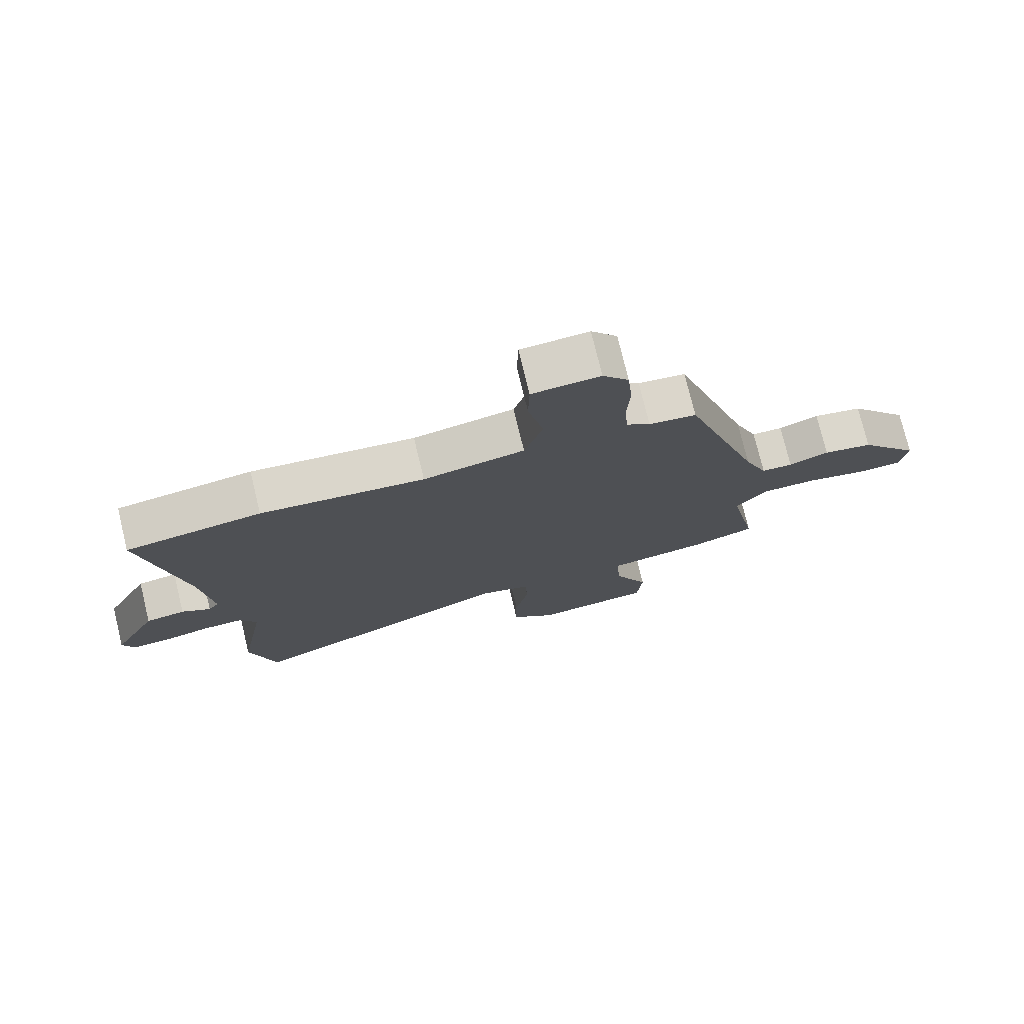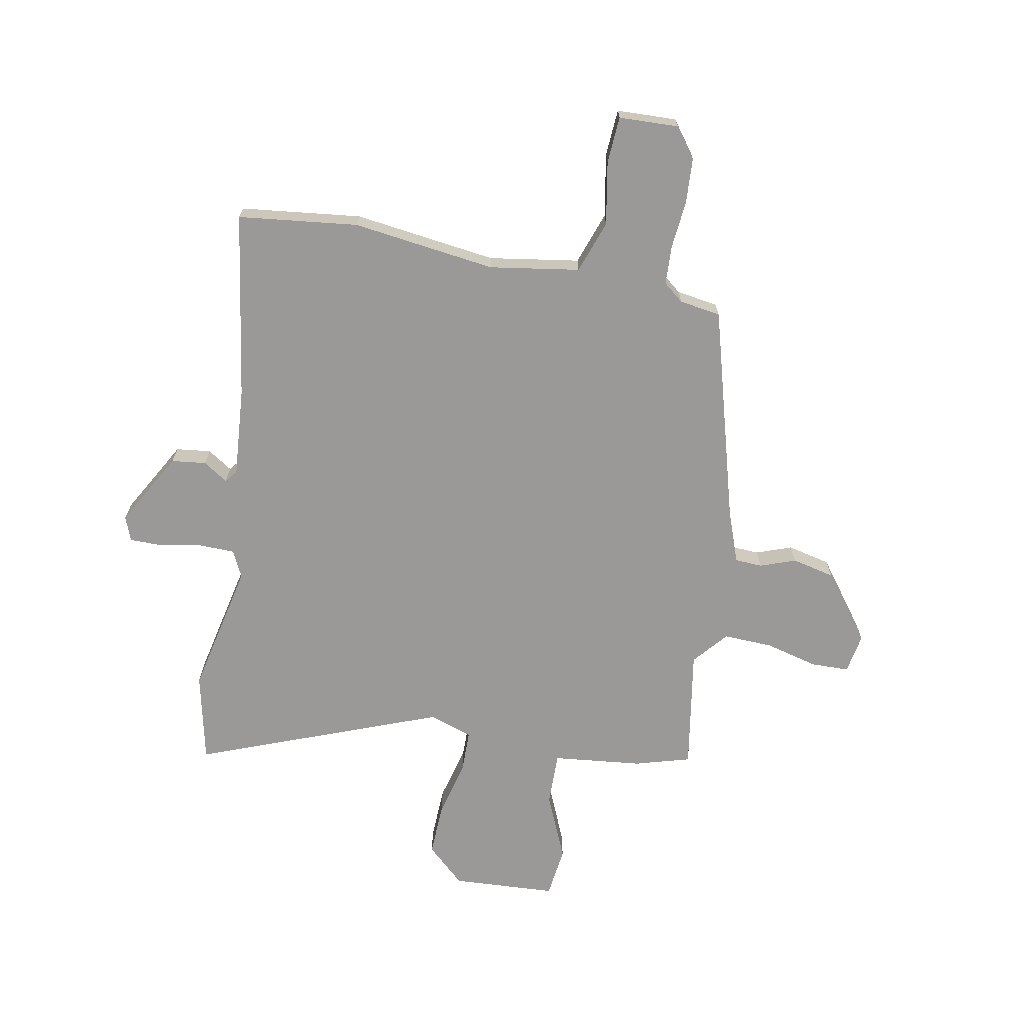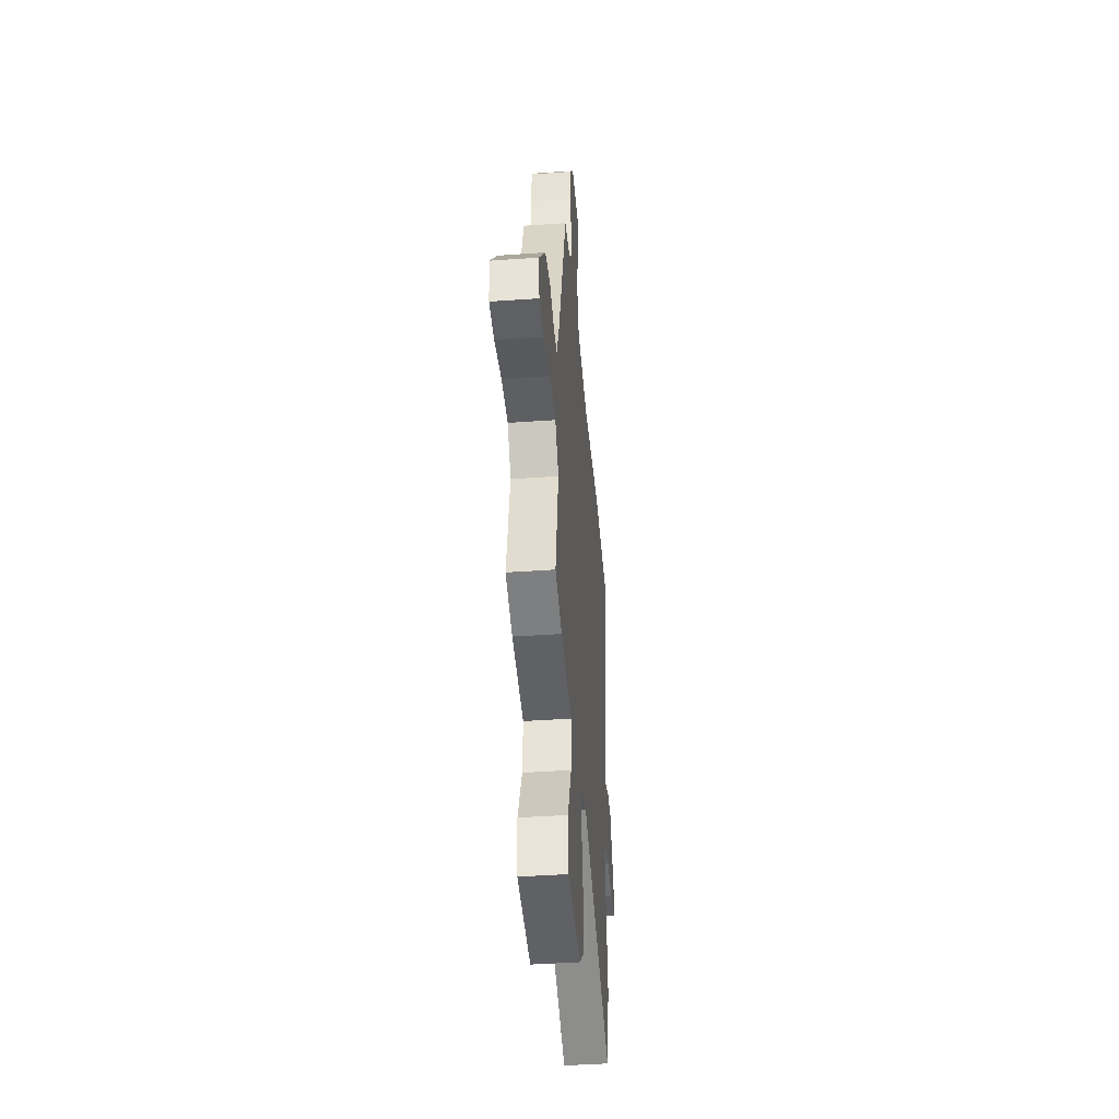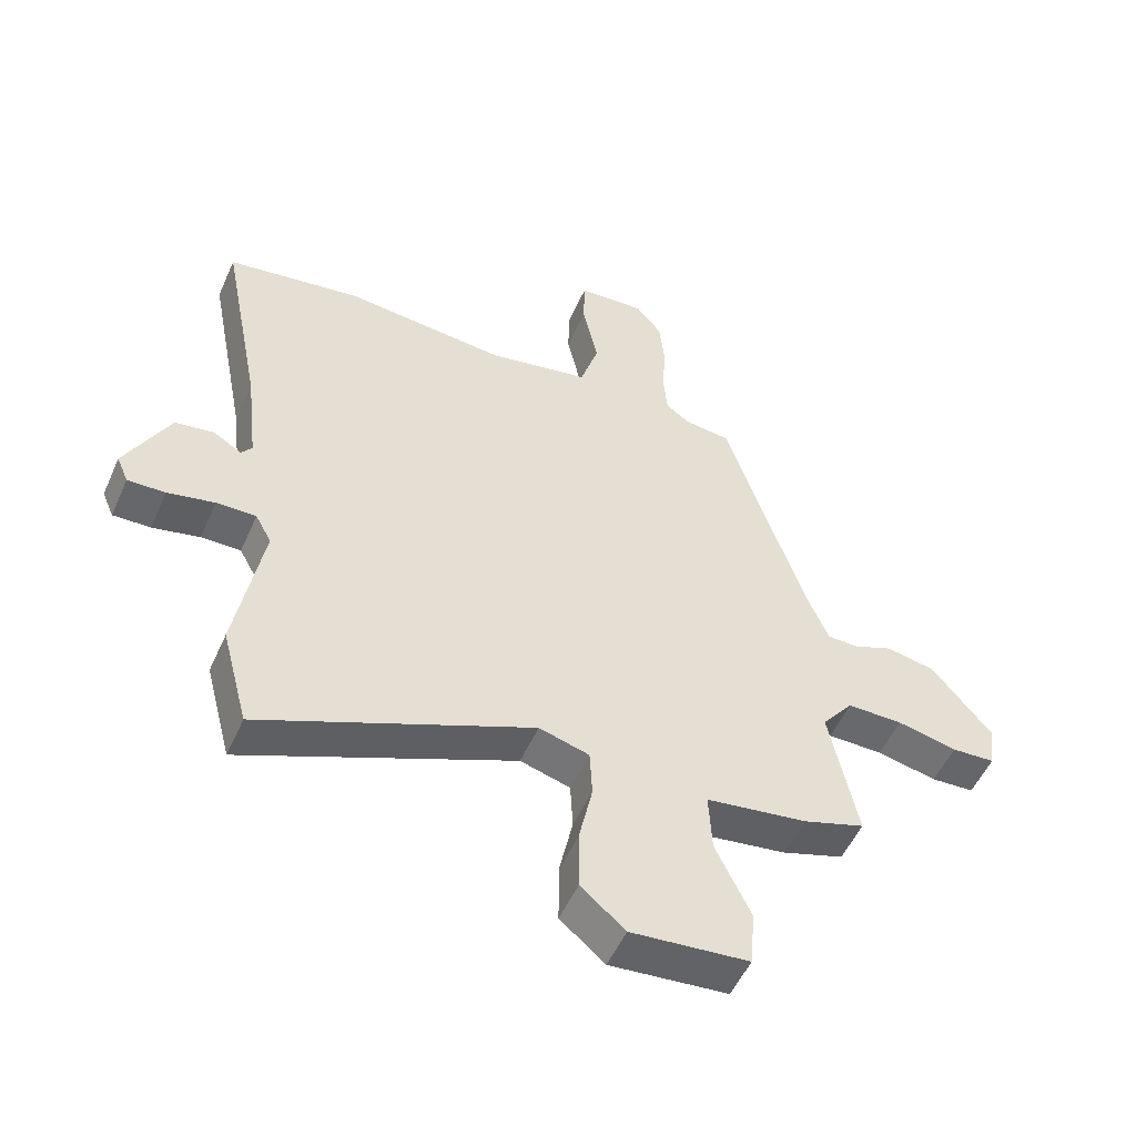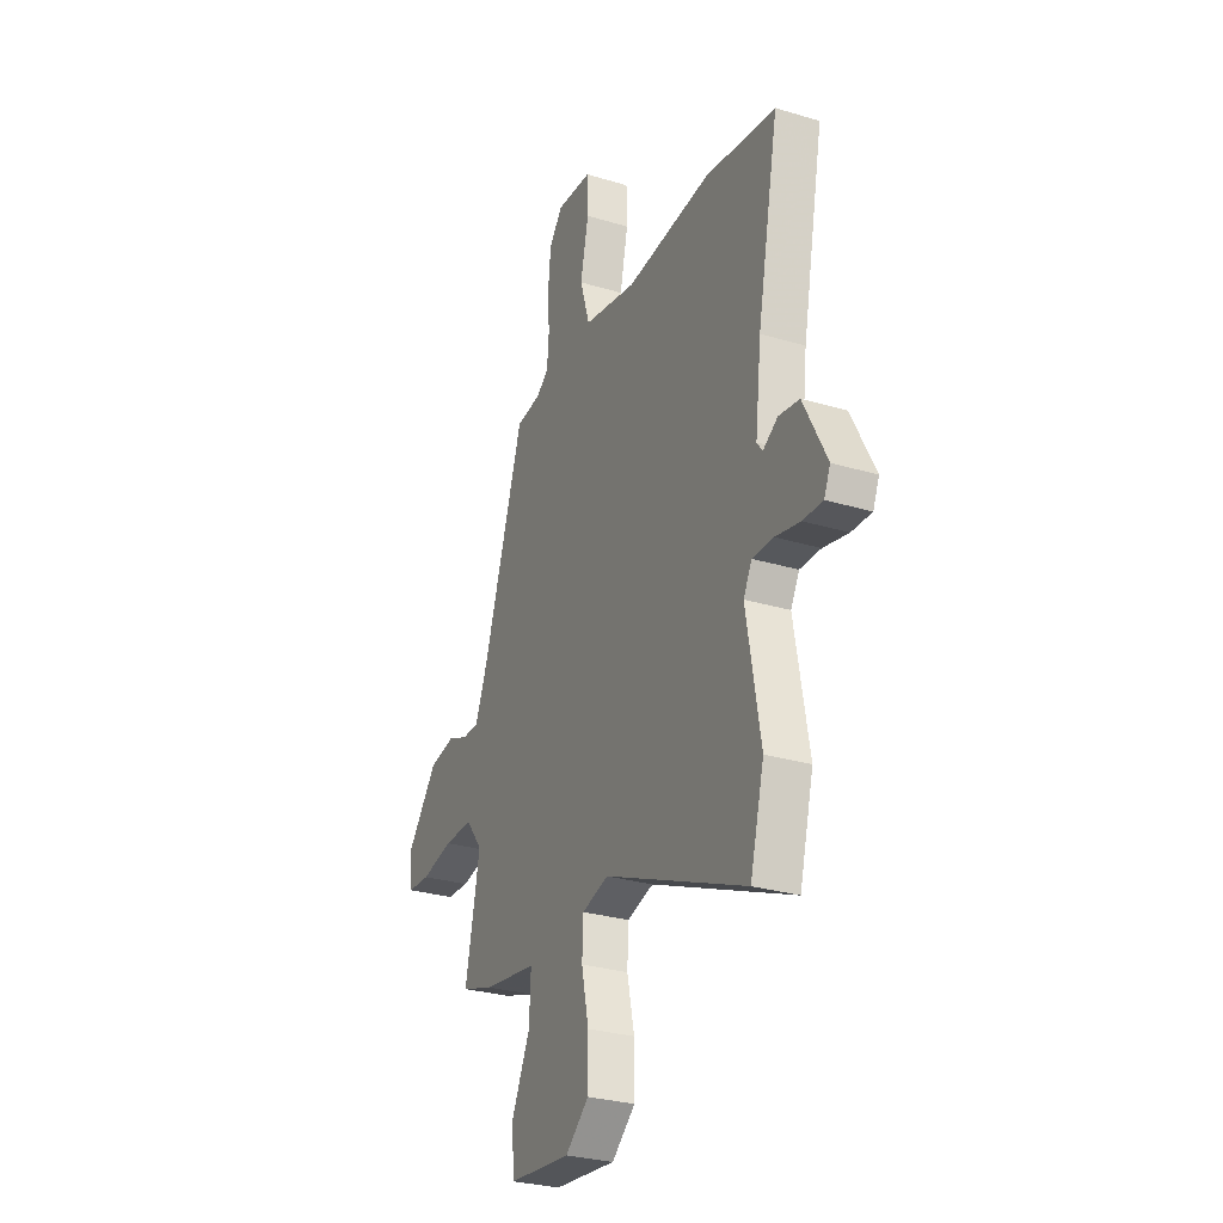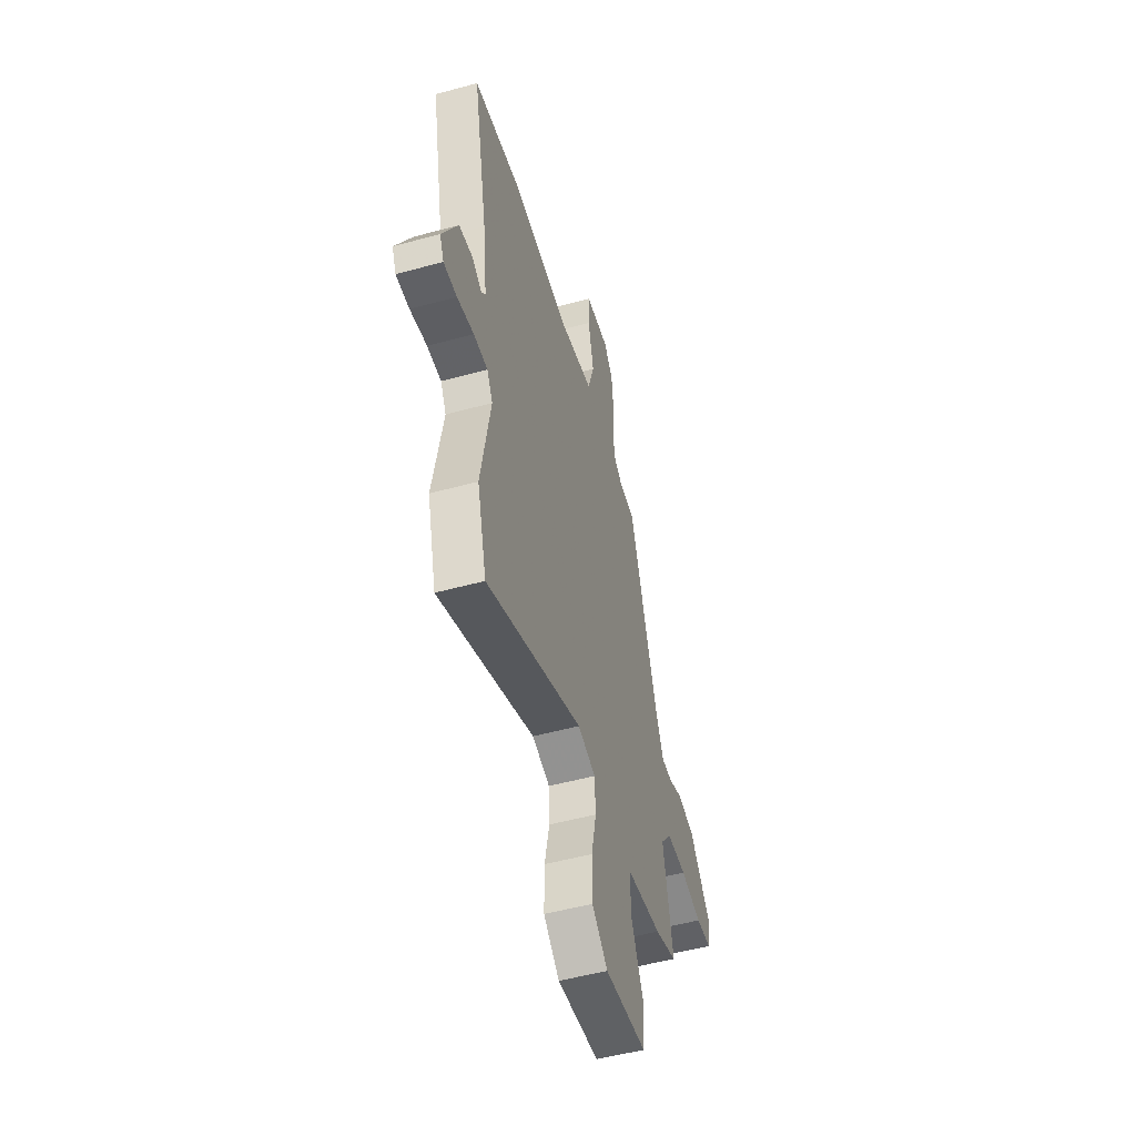
<metadata>
{"format":"obj","ext":"obj","renderer":"f3d","projection":"perspective","resolution":1024,"background":"white","views":[{"elev":75.8,"azim":-13.6,"up":"+Z"},{"elev":-69.1,"azim":-12.8,"up":"+Y"},{"elev":-41.6,"azim":94.9,"up":"+Z"},{"elev":-52.8,"azim":-23.7,"up":"+Z"},{"elev":-28.8,"azim":-114.3,"up":"+Z"},{"elev":-51.8,"azim":-73.5,"up":"+Z"}]}
</metadata>
<code>
v -0.463 0.07 -0.64
v -0.506 0.07 -0.477
v -0.463 0.07 -0.232
v -0.489 0.07 -0.184
v -0.553 0.07 -0.185
v -0.629 0.07 -0.202
v -0.69 0.07 -0.204
v -0.709 0.07 -0.16
v -0.638 0.07 -0.022
v -0.575 0.07 -0.012
v -0.529 0.07 -0.04
v -0.512 0.07 -0.017
v -0.531 0.07 0.146
v -0.597 0.07 0.485
v -0.379 0.07 0.519
v -0.116 0.07 0.495
v 0.047 0.07 0.527
v 0.077 0.07 0.624
v 0.052 0.07 0.739
v 0.054 0.07 0.824
v 0.163 0.07 0.832
v 0.205 0.07 0.78
v 0.213 0.07 0.697
v 0.208 0.07 0.608
v 0.214 0.07 0.538
v 0.252 0.07 0.51
v 0.328 0.07 0.501
v 0.453 0.07 0.113
v 0.491 0.07 0.02
v 0.541 0.07 0.019
v 0.605 0.07 0.045
v 0.684 0.07 0.03
v 0.781 0.07 -0.089
v 0.771 0.07 -0.162
v 0.701 0.07 -0.166
v 0.604 0.07 -0.145
v 0.514 0.07 -0.145
v 0.463 0.07 -0.21
v 0.508 0.07 -0.431
v 0.408 0.07 -0.464
v 0.245 0.07 -0.488
v 0.25 0.07 -0.585
v 0.307 0.07 -0.705
v 0.299 0.07 -0.798
v 0.109 0.07 -0.816
v 0.037 0.07 -0.755
v 0.037 0.07 -0.657
v 0.059 0.07 -0.554
v 0.055 0.07 -0.476
v -0.026 0.07 -0.453
v -0.463 0 -0.64
v -0.506 0 -0.477
v -0.463 0 -0.232
v -0.489 0 -0.184
v -0.553 0 -0.185
v -0.629 0 -0.202
v -0.69 0 -0.204
v -0.709 0 -0.16
v -0.638 0 -0.022
v -0.575 0 -0.012
v -0.529 0 -0.04
v -0.512 0 -0.017
v -0.531 0 0.146
v -0.597 0 0.485
v -0.379 0 0.519
v -0.116 0 0.495
v 0.047 0 0.527
v 0.077 0 0.624
v 0.052 0 0.739
v 0.054 0 0.824
v 0.163 0 0.832
v 0.205 0 0.78
v 0.213 0 0.697
v 0.208 0 0.608
v 0.214 0 0.538
v 0.252 0 0.51
v 0.328 0 0.501
v 0.453 0 0.113
v 0.491 0 0.02
v 0.541 0 0.019
v 0.605 0 0.045
v 0.684 0 0.03
v 0.781 0 -0.089
v 0.771 0 -0.162
v 0.701 0 -0.166
v 0.604 0 -0.145
v 0.514 0 -0.145
v 0.463 0 -0.21
v 0.508 0 -0.431
v 0.408 0 -0.464
v 0.245 0 -0.488
v 0.25 0 -0.585
v 0.307 0 -0.705
v 0.299 0 -0.798
v 0.109 0 -0.816
v 0.037 0 -0.755
v 0.037 0 -0.657
v 0.059 0 -0.554
v 0.055 0 -0.476
v -0.026 0 -0.453
f 46 47 48
f 45 46 48
f 44 45 48
f 43 44 48
f 42 43 48
f 41 42 48 49
f 41 49 50
f 40 41 50
f 39 40 50
f 38 39 50
f 34 35 36
f 33 34 36
f 32 33 36
f 31 32 36
f 30 31 36
f 29 30 36 37
f 1 2 3
f 50 1 3
f 38 50 3
f 37 38 3
f 29 37 3
f 28 29 3
f 22 23 24
f 21 22 24
f 20 21 24
f 19 20 24
f 18 19 24
f 17 18 24 25
f 16 17 25 26
f 13 14 15 16
f 28 3 4
f 27 28 4
f 26 27 4
f 16 26 4
f 13 16 4
f 12 13 4
f 9 10 11
f 8 9 11
f 7 8 11
f 6 7 11
f 5 6 11
f 4 5 11 12
f 98 97 96
f 98 96 95
f 98 95 94
f 98 94 93
f 98 93 92
f 99 98 92 91
f 100 99 91
f 100 91 90
f 100 90 89
f 100 89 88
f 86 85 84
f 86 84 83
f 86 83 82
f 86 82 81
f 86 81 80
f 87 86 80 79
f 53 52 51
f 53 51 100
f 53 100 88
f 53 88 87
f 53 87 79
f 53 79 78
f 74 73 72
f 74 72 71
f 74 71 70
f 74 70 69
f 74 69 68
f 75 74 68 67
f 76 75 67 66
f 66 65 64 63
f 54 53 78
f 54 78 77
f 54 77 76
f 54 76 66
f 54 66 63
f 54 63 62
f 61 60 59
f 61 59 58
f 61 58 57
f 61 57 56
f 61 56 55
f 62 61 55 54
f 1 51 52 2
f 2 52 53 3
f 3 53 54 4
f 4 54 55 5
f 5 55 56 6
f 6 56 57 7
f 7 57 58 8
f 8 58 59 9
f 9 59 60 10
f 10 60 61 11
f 11 61 62 12
f 12 62 63 13
f 13 63 64 14
f 14 64 65 15
f 15 65 66 16
f 16 66 67 17
f 17 67 68 18
f 18 68 69 19
f 19 69 70 20
f 20 70 71 21
f 21 71 72 22
f 22 72 73 23
f 23 73 74 24
f 24 74 75 25
f 25 75 76 26
f 26 76 77 27
f 27 77 78 28
f 28 78 79 29
f 29 79 80 30
f 30 80 81 31
f 31 81 82 32
f 32 82 83 33
f 33 83 84 34
f 34 84 85 35
f 35 85 86 36
f 36 86 87 37
f 37 87 88 38
f 38 88 89 39
f 39 89 90 40
f 40 90 91 41
f 41 91 92 42
f 42 92 93 43
f 43 93 94 44
f 44 94 95 45
f 45 95 96 46
f 46 96 97 47
f 47 97 98 48
f 48 98 99 49
f 49 99 100 50
f 50 100 51 1

</code>
